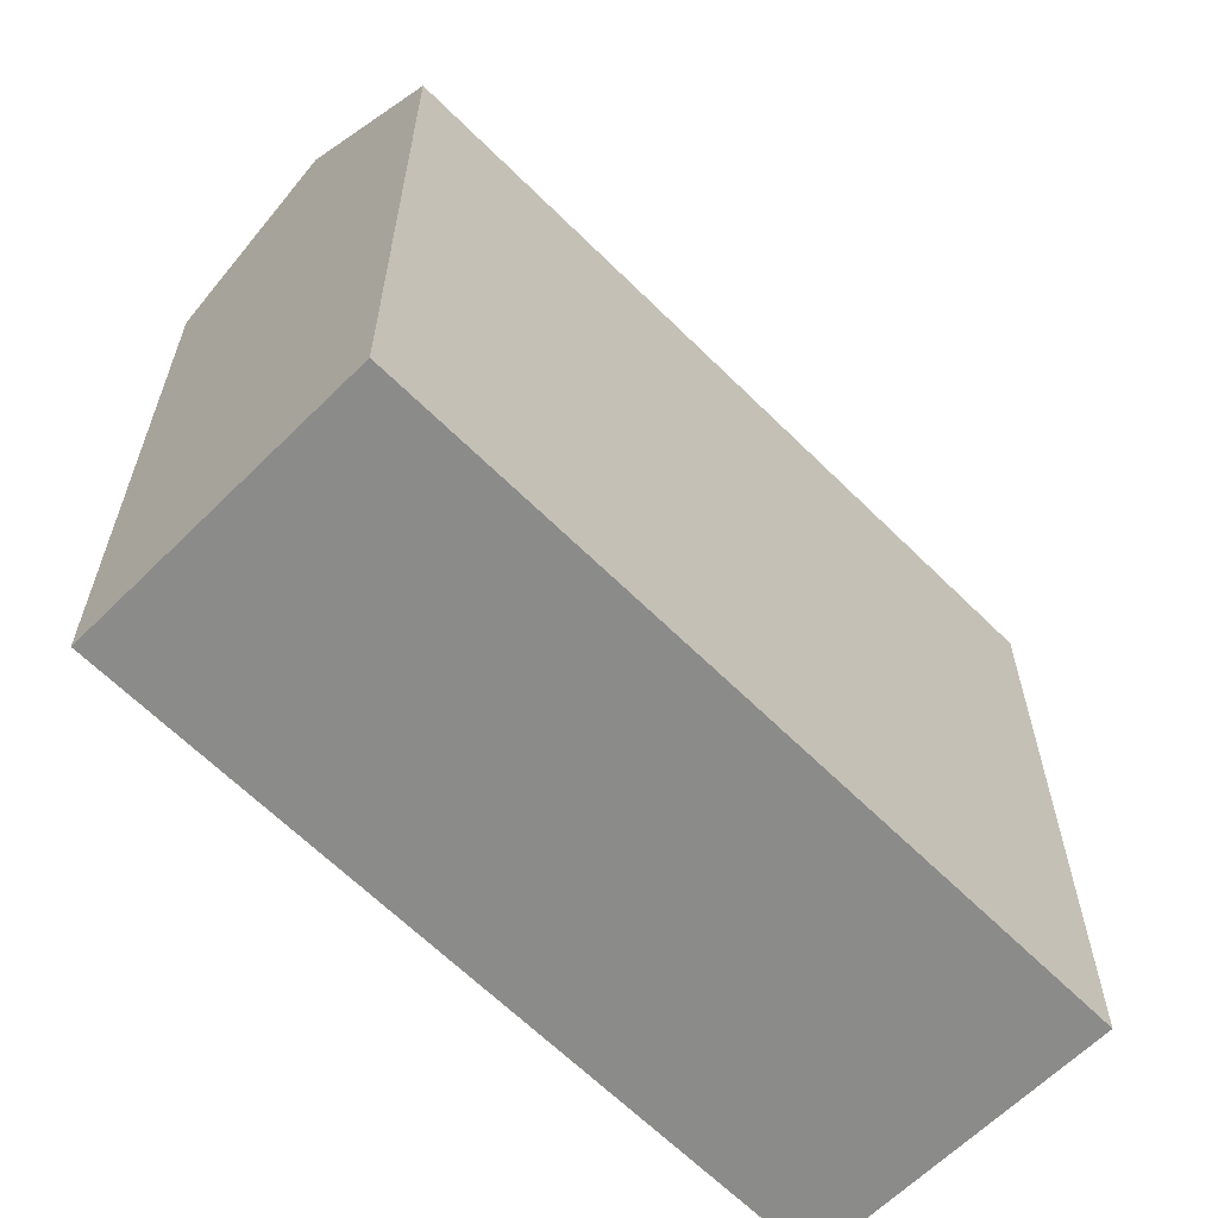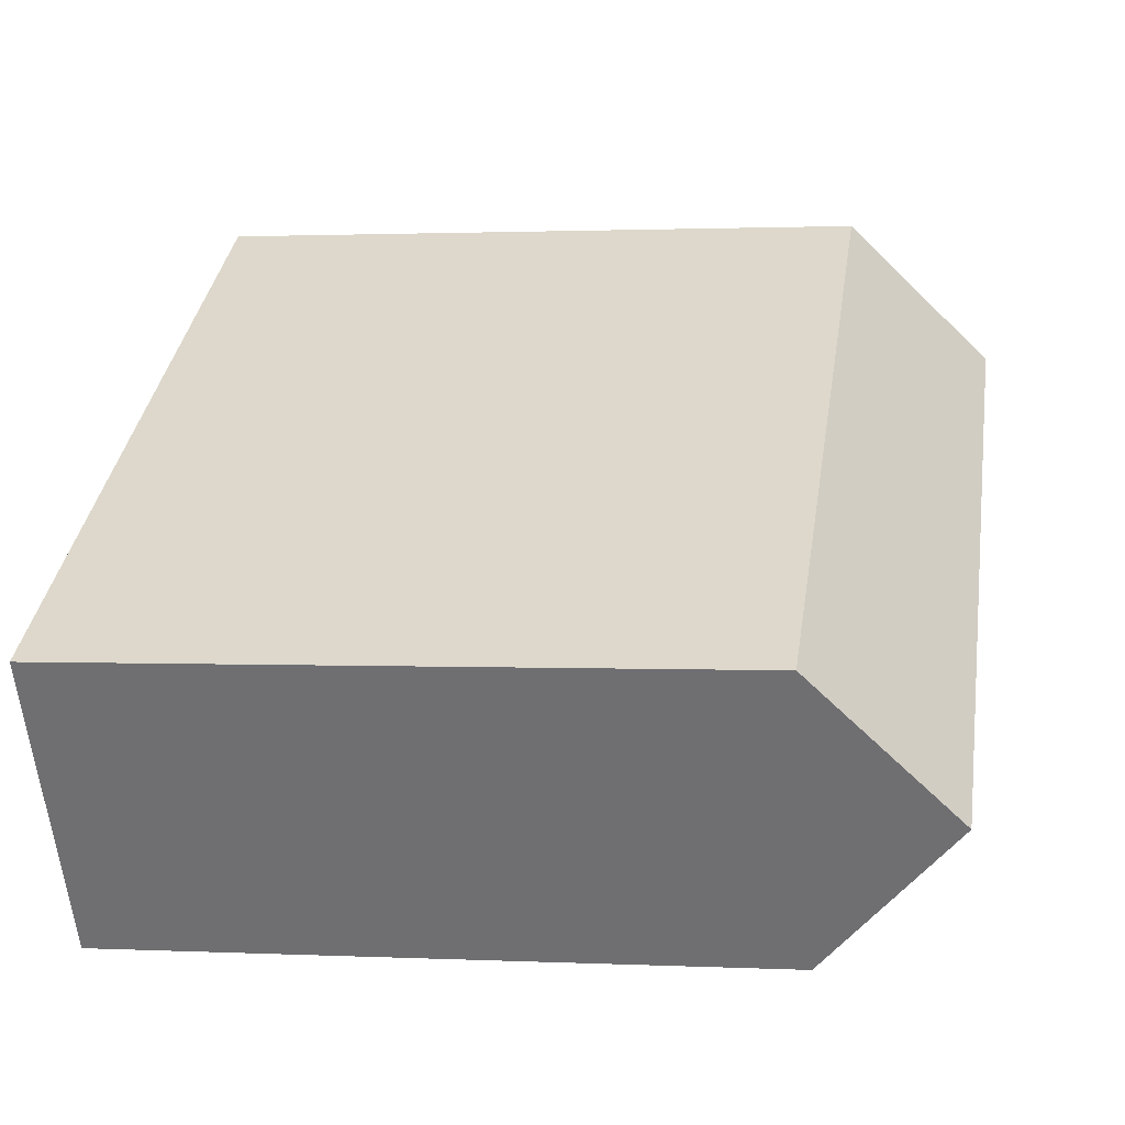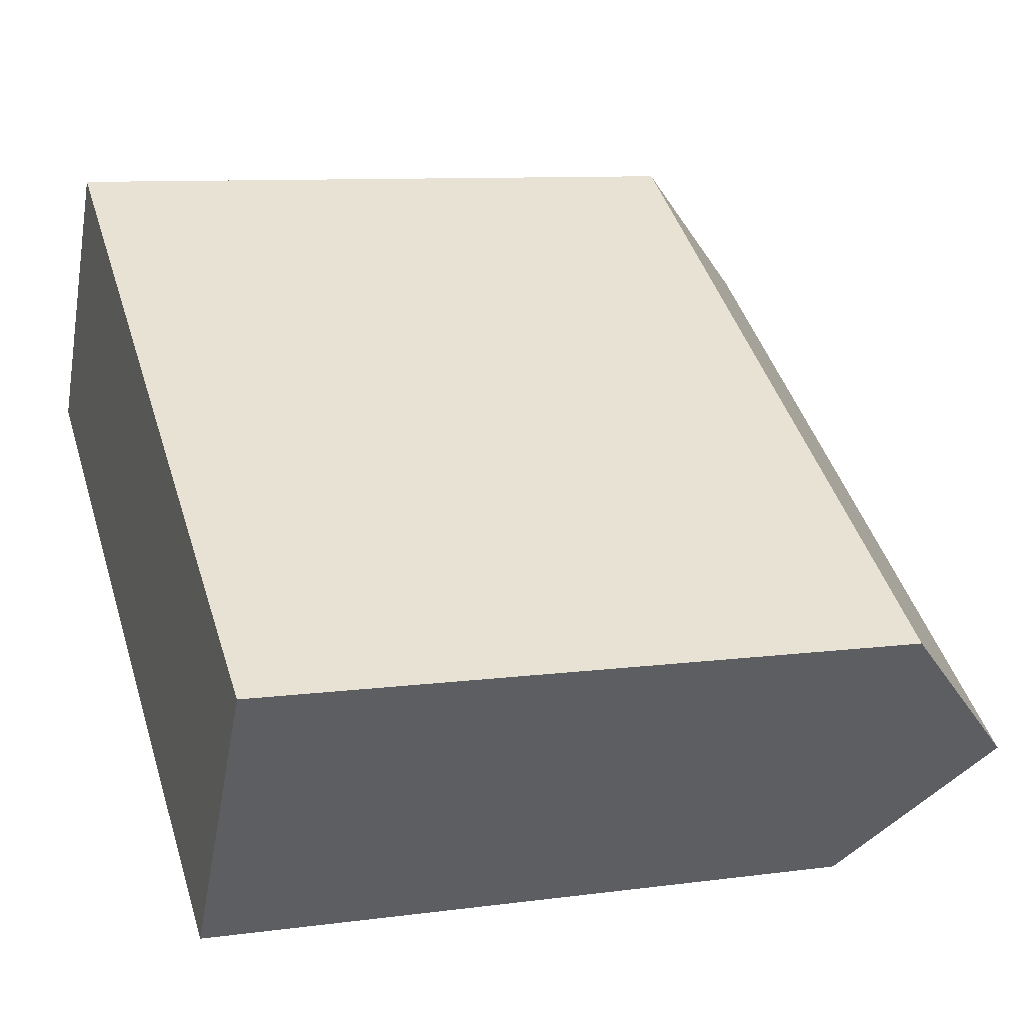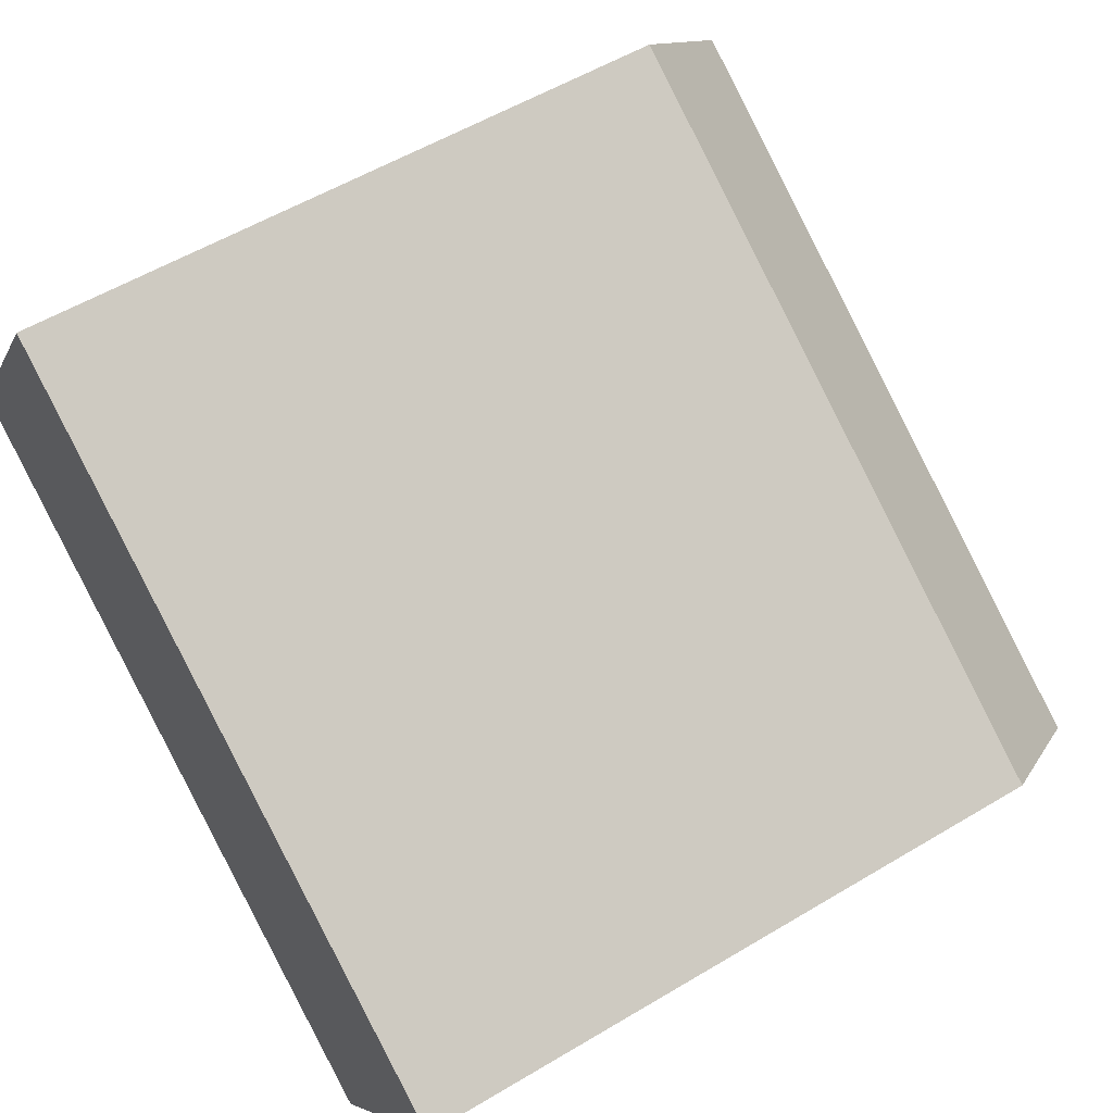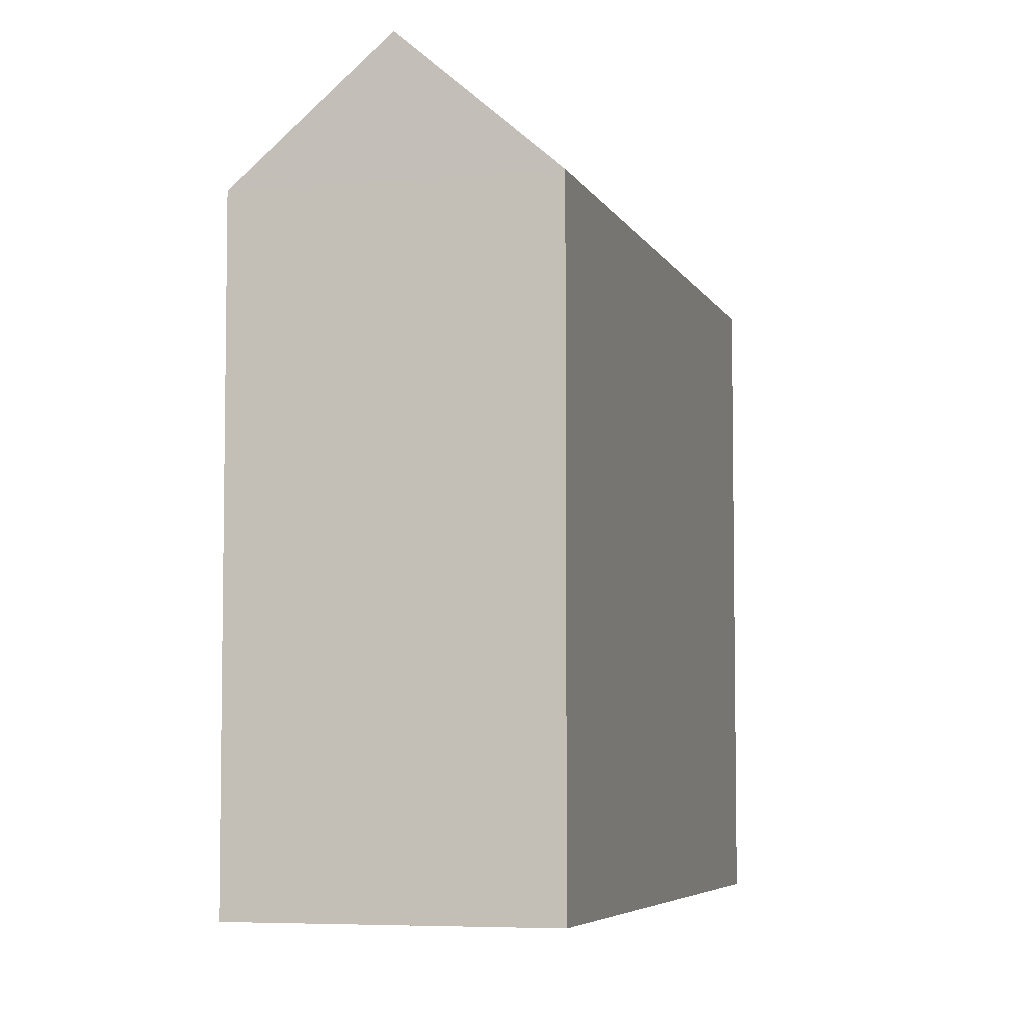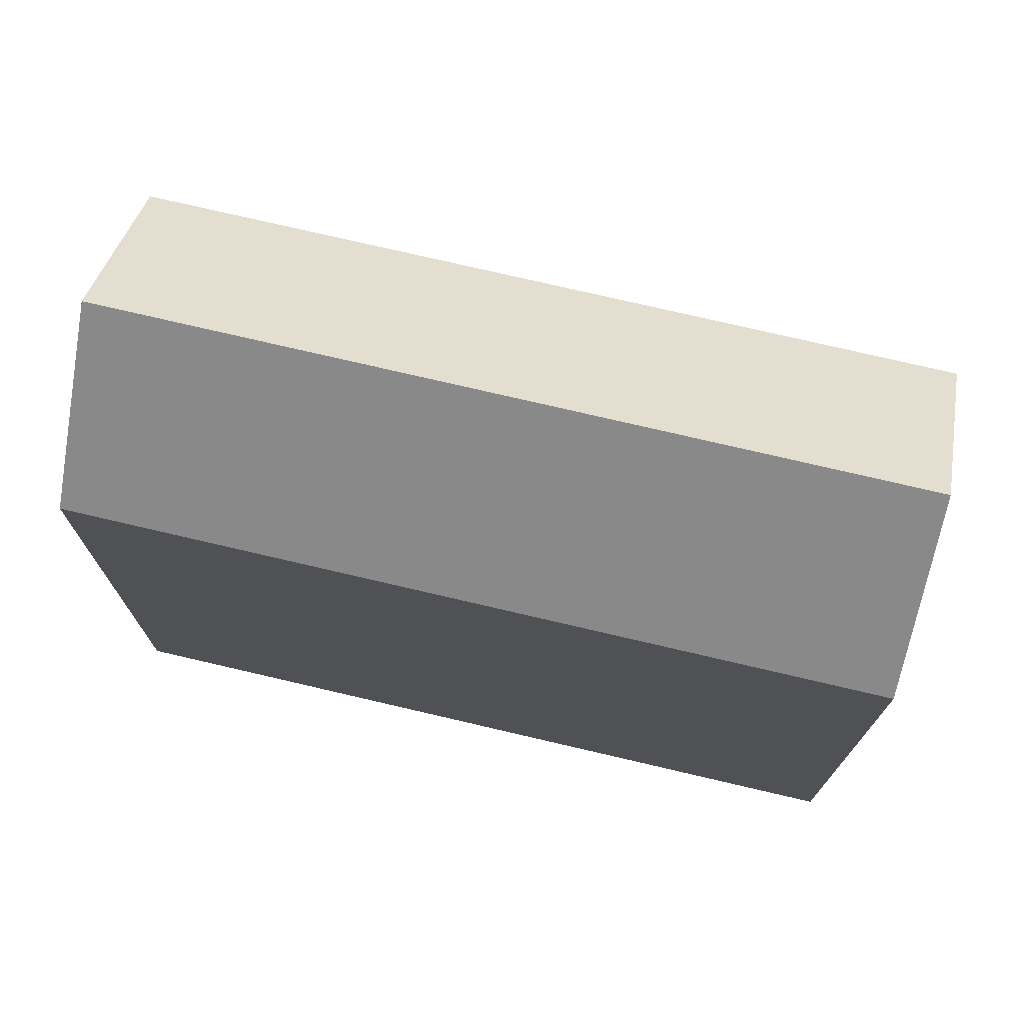
<metadata>
{"format":"obj","ext":"obj","renderer":"f3d","projection":"perspective","resolution":1024,"background":"white","views":[{"elev":-63.7,"azim":-12.9,"up":"+Y"},{"elev":1.4,"azim":99.8,"up":"+Z"},{"elev":9.4,"azim":70.4,"up":"+Z"},{"elev":55.2,"azim":57.7,"up":"+Z"},{"elev":-5.6,"azim":-42.2,"up":"+Y"},{"elev":75.3,"azim":45.3,"up":"+Y"}]}
</metadata>
<code>
v  8.493 11.39 1.155
v  1.46 13.76 2.326
v  2.922 11.39 4.656
v  12.79 11.39 -1.544
v  12.97 13.76 -4.91
v  14.44 11.39 -2.585
v  11.5 11.39 -7.237
v  0 11.39 6.977e-16
v  0 0 0
v  2.922 -2.851e-16 4.656
v  1.46 -1.424e-16 2.326
v  8.493 -7.072e-17 1.155
v  14.44 1.583e-16 -2.585
v  12.79 9.454e-17 -1.544
v  11.5 4.431e-16 -7.237
v  12.97 3.007e-16 -4.91
g defaultobject
f 1 2 3
f 2 1 4
f 2 4 5
f 5 4 6
f 7 2 5
f 2 7 8
f 8 3 2
f 3 8 9
f 3 9 10
f 10 9 11
f 10 1 3
f 1 10 4
f 4 10 12
f 4 12 6
f 6 12 13
f 13 12 14
f 6 7 5
f 7 6 13
f 7 13 15
f 15 13 16
f 7 9 8
f 9 7 15
f 14 16 13
f 16 14 15
f 15 14 9
f 9 14 12
f 9 12 11
f 11 12 10

</code>
